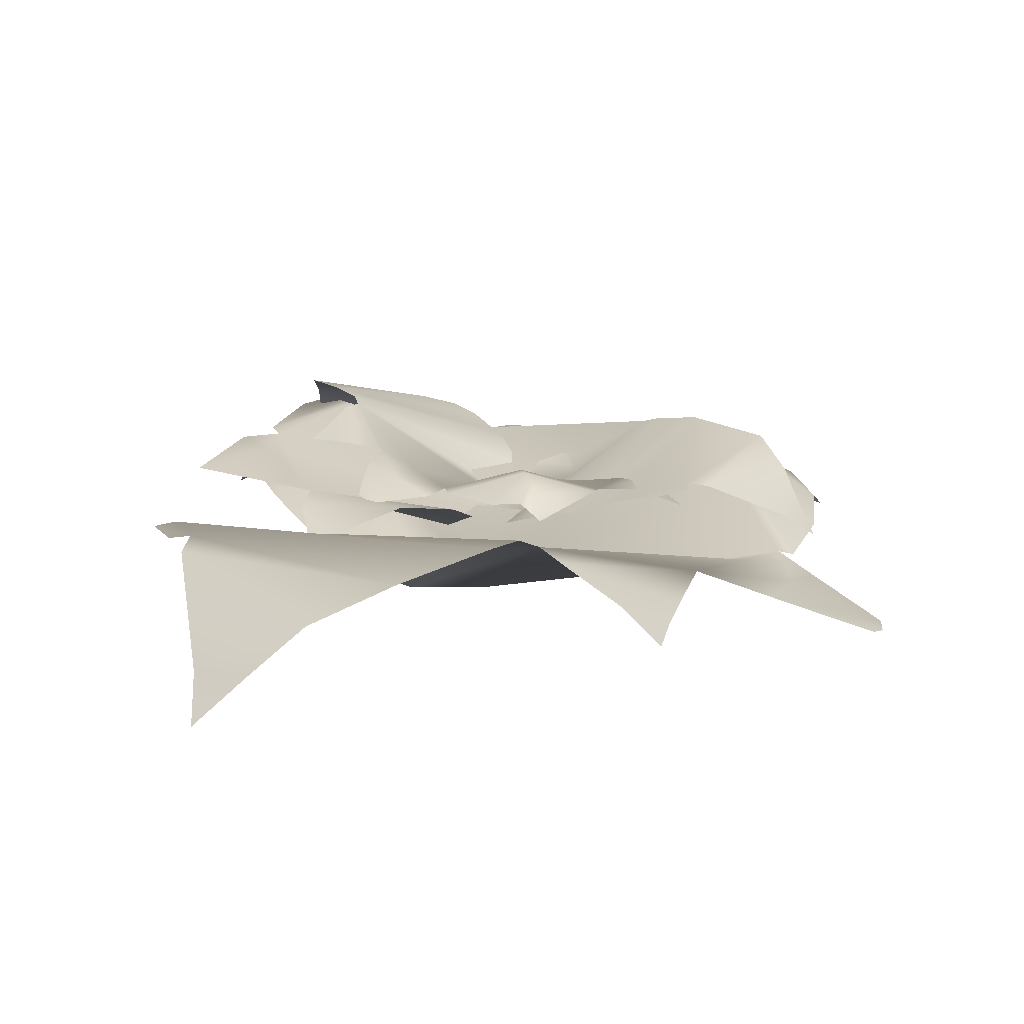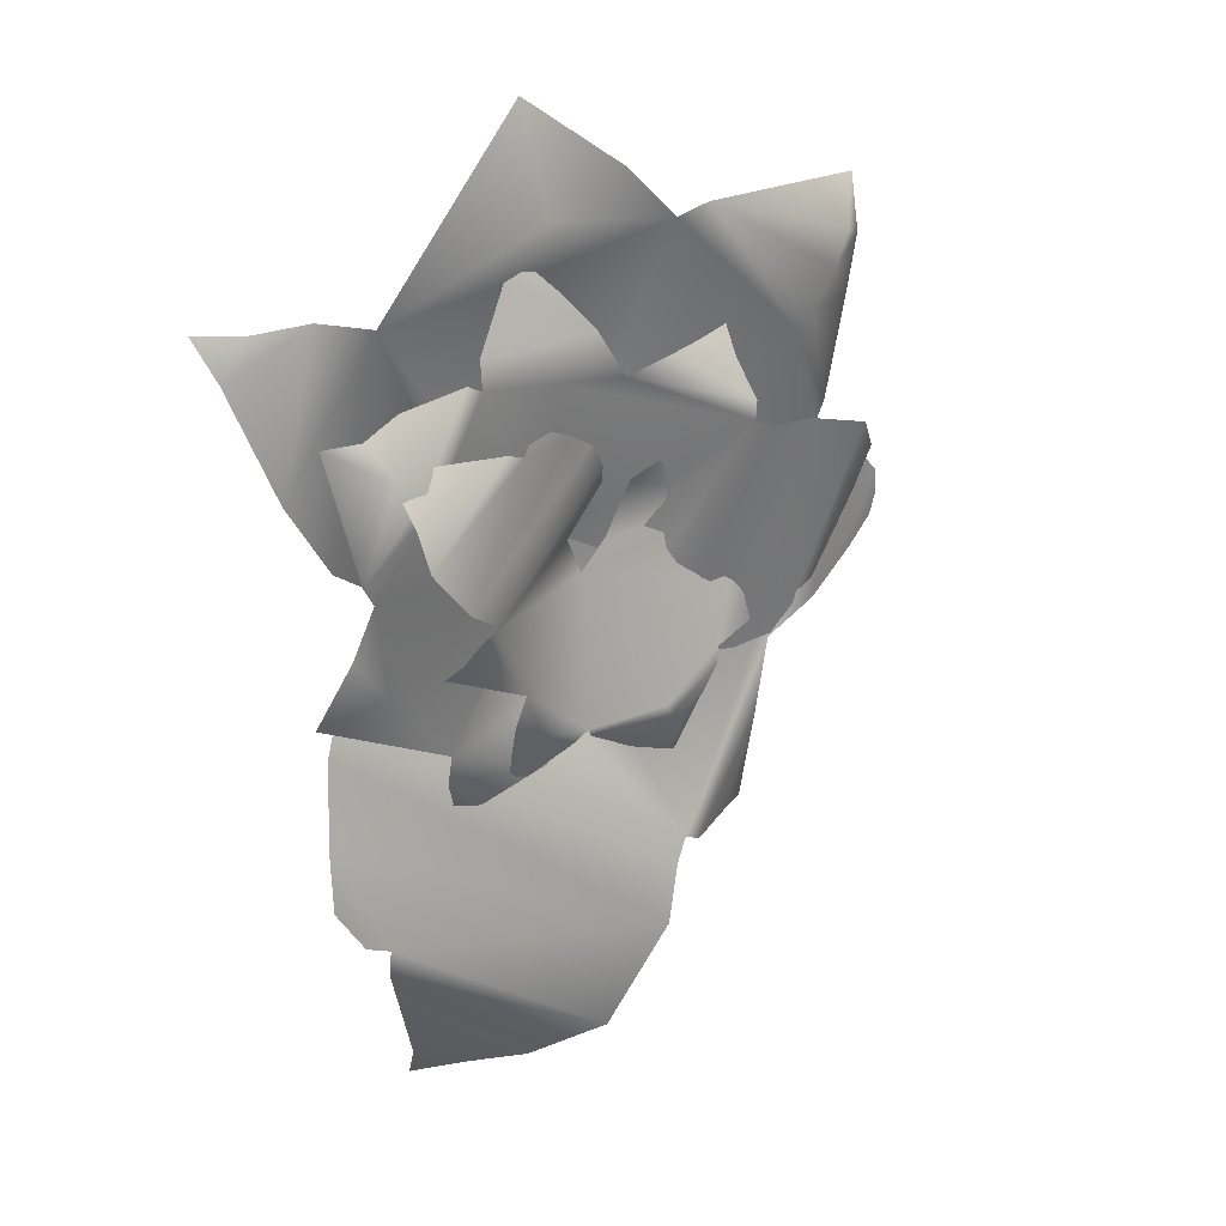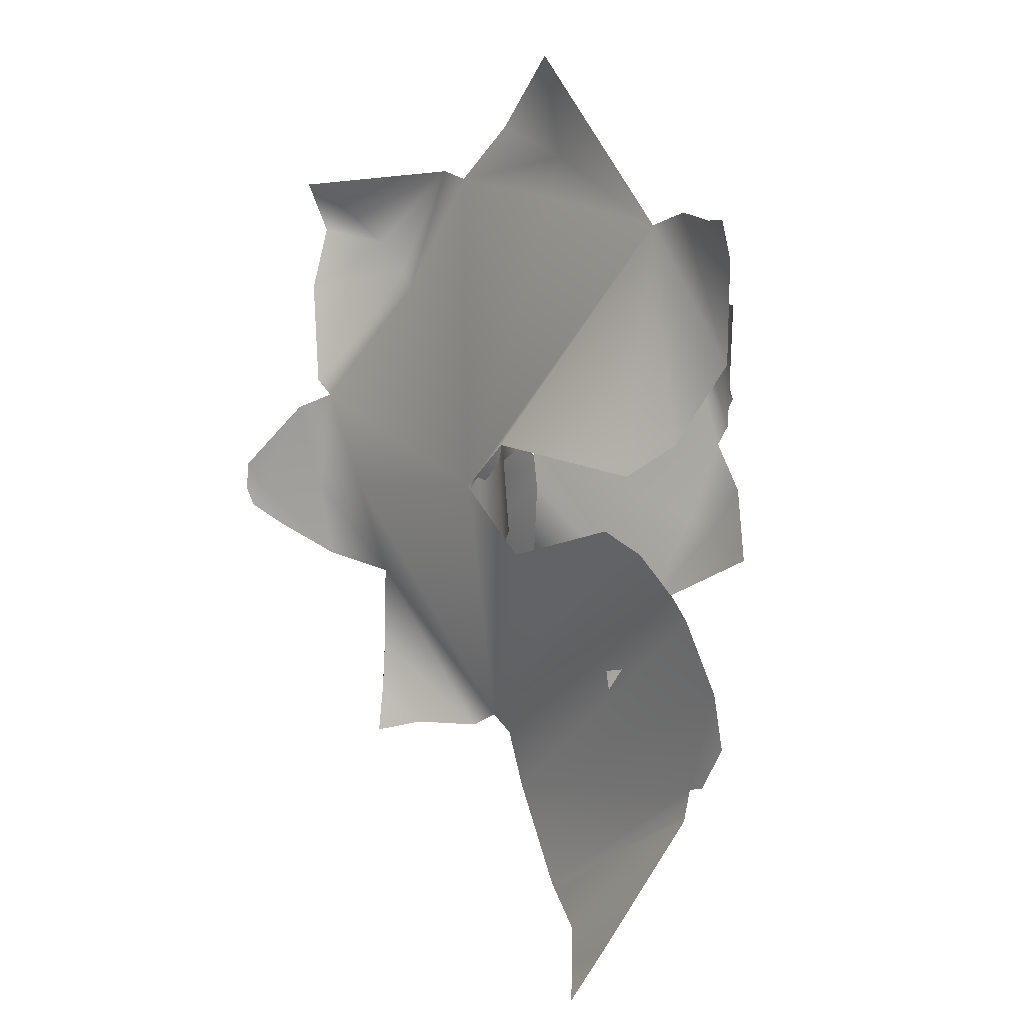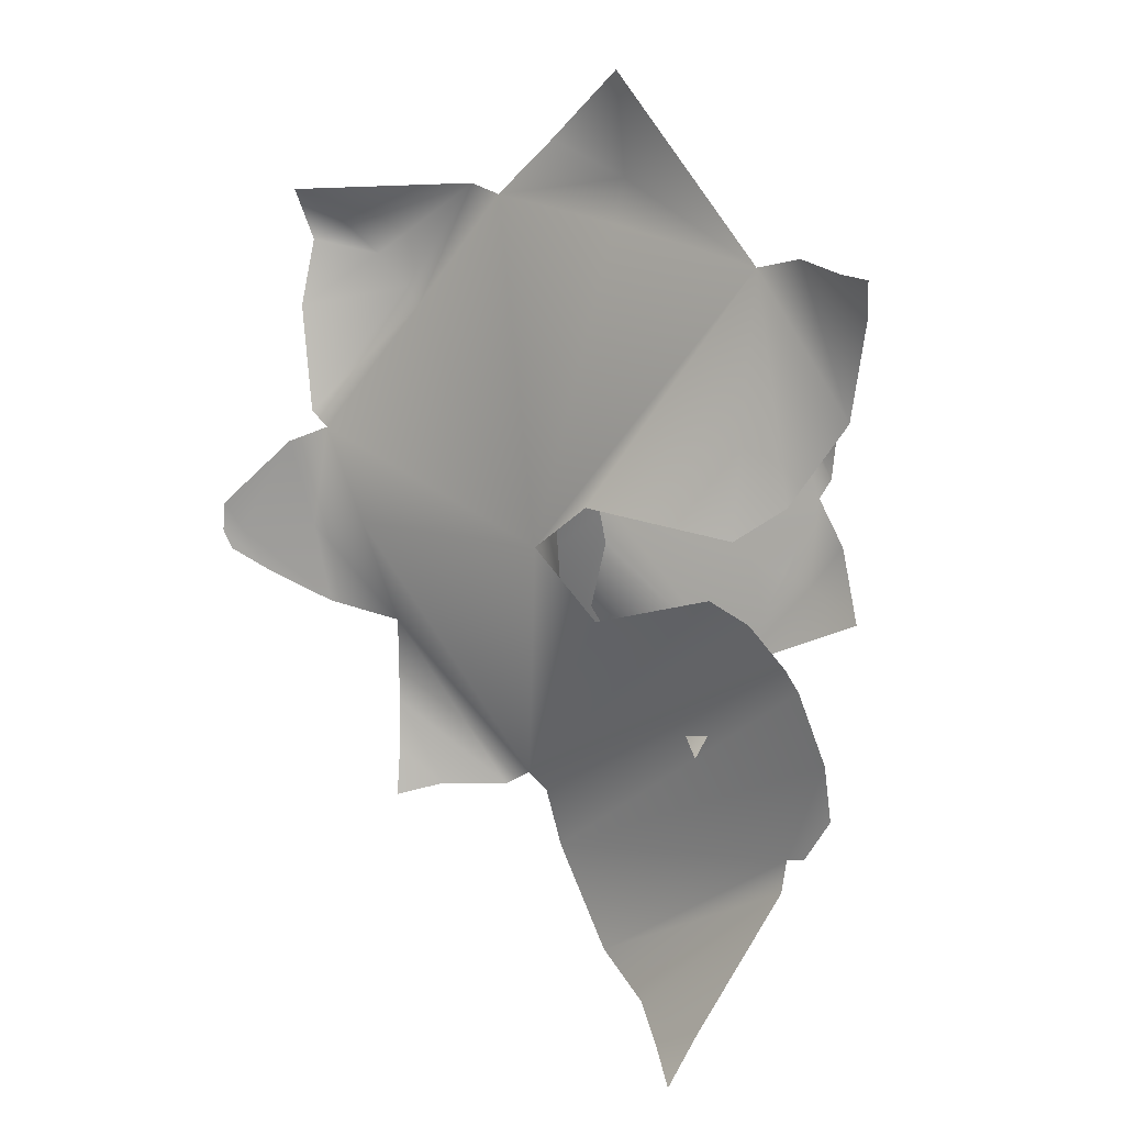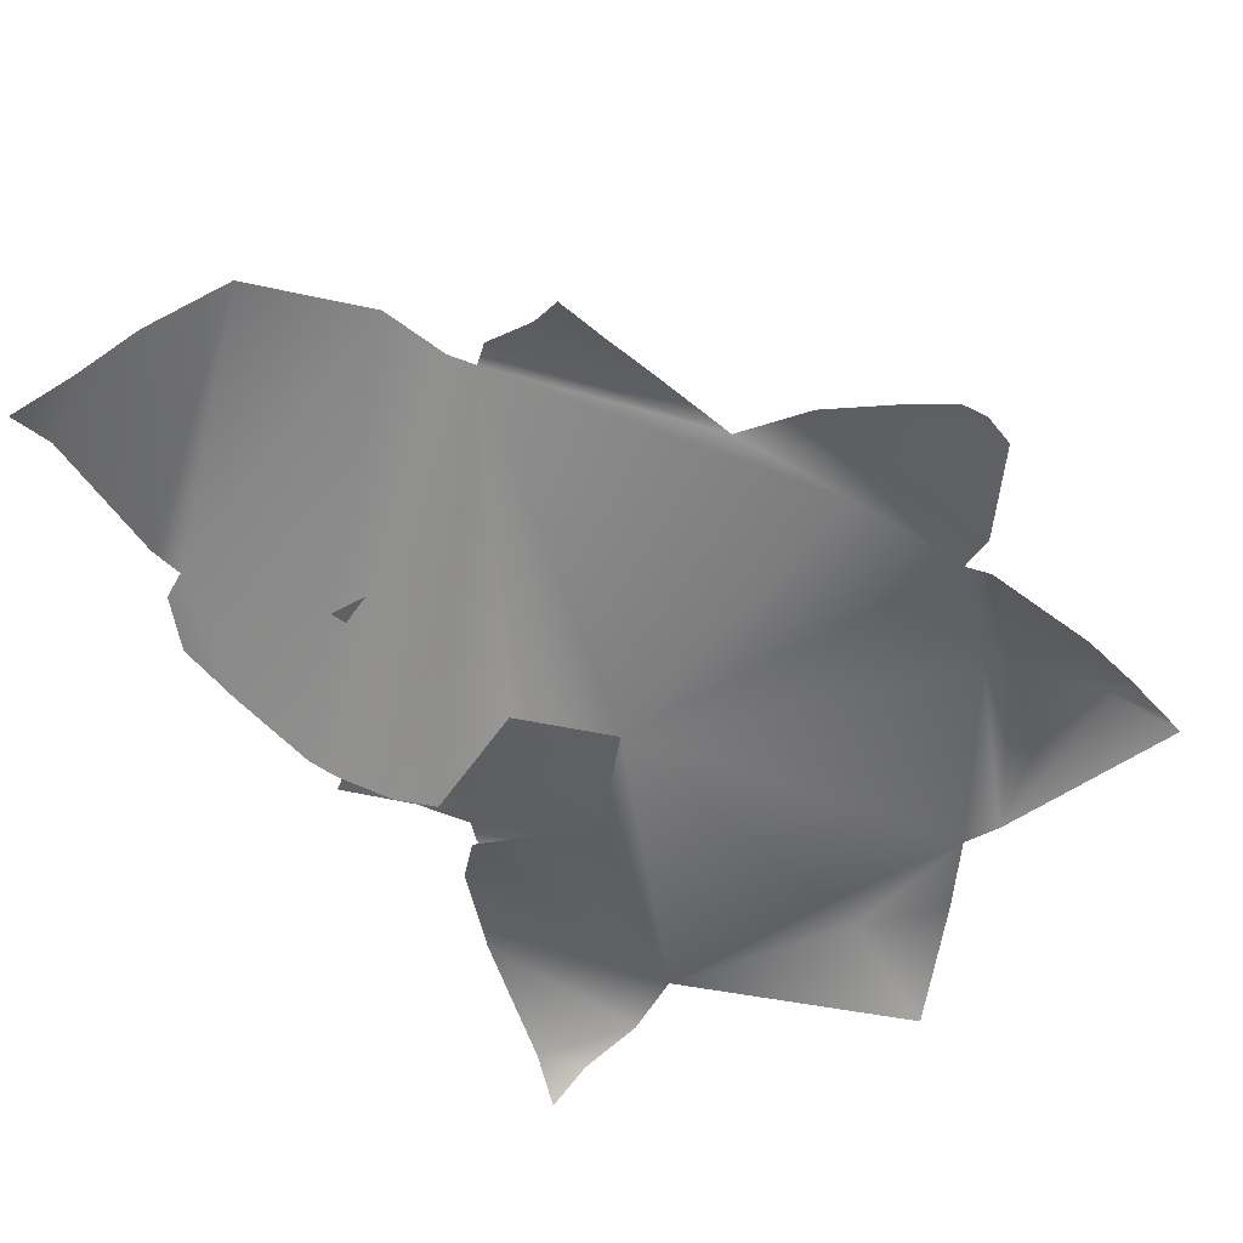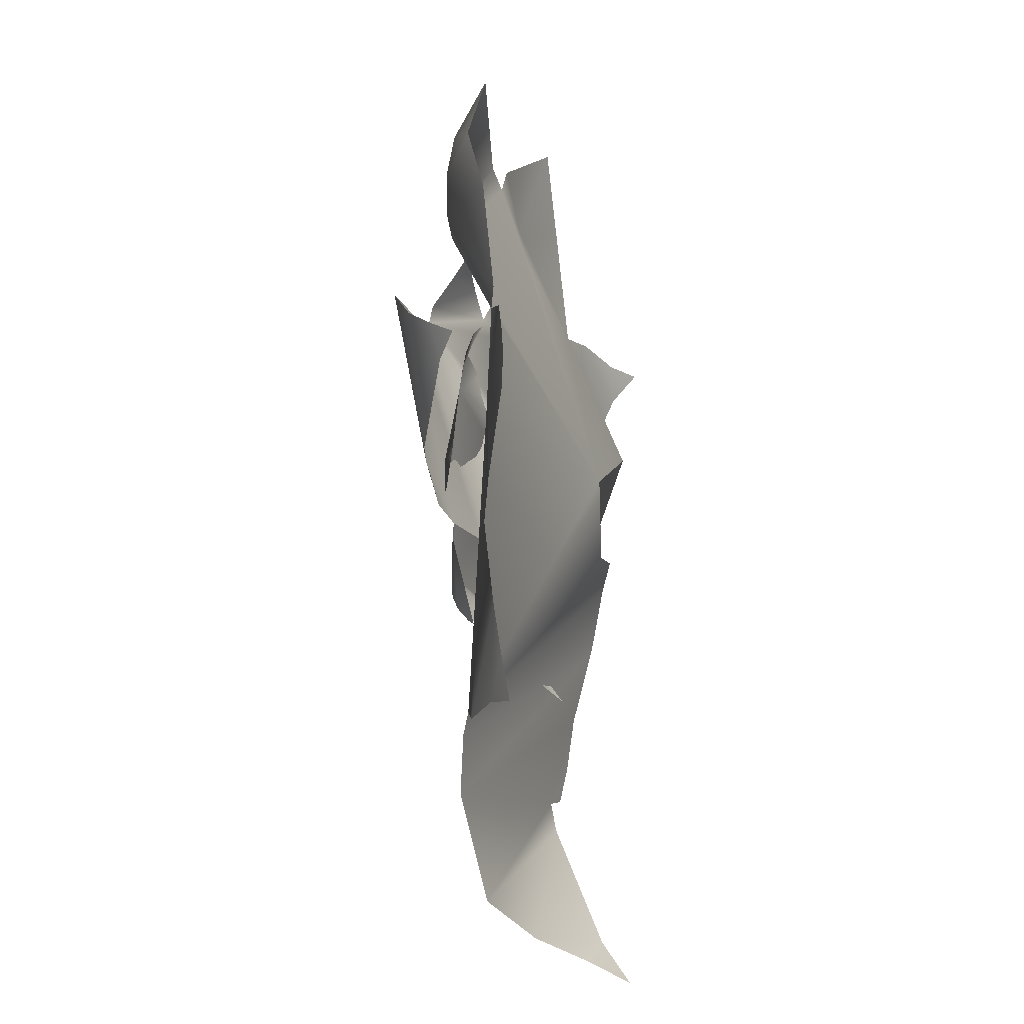
<metadata>
{"format":"obj","ext":"obj","renderer":"f3d","projection":"perspective","resolution":1024,"background":"white","views":[{"elev":13.4,"azim":-170.6,"up":"+Y"},{"elev":25.7,"azim":149.2,"up":"+Z"},{"elev":7.9,"azim":50.5,"up":"+Z"},{"elev":14.5,"azim":37.6,"up":"+Z"},{"elev":-57.2,"azim":-137.9,"up":"+Y"},{"elev":-21.2,"azim":-72.9,"up":"+Z"}]}
</metadata>
<code>
g default
v -26.16 20.53 -24.62
v 3.631 22.08 -20.56
v 1.321 21.78 -21.22
v -6.364 22.26 -17.57
v -8.818 23.19 -15.2
v -9.602 22.63 -16.78
v -17.34 22.08 -21.02
v -22.67 22.7 -22.58
v -33.04 22.4 -10.14
v -33.27 22.12 -7.359
v -39.14 21.79 -4.501
v -46.51 18.14 0.4291
v -37.64 19.84 16.64
v -39.87 18.41 20.2
v -40.47 16.38 24.39
v -41.29 14.24 27.25
v -38.47 16.86 27.4
v -30.2 21.06 27.9
v -22.35 20.96 26.19
v -18.32 19.76 23.73
v -16.06 16.03 13.1
v -10.57 18.2 9.413
v -7.368 19.48 16.09
v -13.51 19.35 24.07
v -12.98 20.67 27.31
v -10.83 22.27 30.9
v -9.555 23.07 32.33
v -4.563 25.85 35.81
v -0.342 27.26 37.7
v 3.85 28.17 36.82
v 4.914 28.87 35.34
v 7.537 28.74 36.11
v 20.54 25.62 35.7
v 24.83 23.64 36
v 23.91 27.03 32.42
v 23.27 30.63 28.65
v 22.61 33.61 22.65
v 16.7 33.92 15.02
v 12.65 32.82 12.26
v 11.73 31.95 10.47
v 13.57 31.51 9.123
v 15.67 29.11 4.69
v 17.95 27.16 2.035
v 13.99 27.27 0.4125
v 10.51 27.27 -1.197
v 4.169 26.99 -4.15
v 5.305 25.5 -10.1
v 5.163 23.62 -15.97
v 4.804 22.47 -19.34
v 14.3 27.27 0.5349
v -24.74 24.13 -20.75
v -23.53 25.5 -17.95
v -22.02 26.24 -14.73
v -21.13 26.27 -12.95
v 2.796 22.59 -19.14
v -0.2964 24.38 -13.64
v -2.405 25.17 -9.817
v -38.91 21.99 2.578
v -35.42 21.75 3.355
v 33.77 22.11 39.97
v -1.711 16.82 58.59
v 1.347 17.02 57.51
v 6.676 19.28 47.65
v 7.263 20.97 43.24
v 9.455 20.5 44.32
v 21.17 21.86 42.96
v 27.95 24.03 40.63
v 29.55 25.44 18.99
v 27.7 24.97 15.74
v 31.87 25.79 8.056
v 36.8 22.46 -3.363
v 14.35 21.71 -14.14
v 14.32 20.17 -19.9
v 12.18 17.41 -25.14
v 11.33 14.62 -29.11
v 7.596 17.4 -26.85
v -2.616 20.93 -20.65
v -9.705 19.02 -12.74
v -11.85 16.61 -7.06
v -5.225 11.72 5.975
v -8.756 13.48 14.45
v -17.65 14.04 9.715
v -17.2 14.9 -3.771
v -20.57 16.35 -6.783
v -26.01 17.75 -8.918
v -28.67 18.42 -9.434
v -37.35 20.71 -9.137
v -43.67 21.46 -7.836
v -47.69 21.71 -3.552
v -47.85 22.46 -1.047
v -51.23 21.61 0.1107
v -64.17 14.41 10.27
v -68.56 10.76 13.06
v -65.58 15.64 16.59
v -62.78 20.75 20.57
v -58.11 25.17 26.92
v -45.93 27.4 30.76
v -39.2 27.07 30.58
v -36.63 26.24 31.75
v -37.46 25.28 34.6
v -35.75 21.86 40.85
v -35.71 18.88 45.33
v -30.23 20.07 44.07
v -25.24 20.98 43.15
v -16.08 22.29 41.48
v -12.37 20.37 48.74
v -7.25 18.24 54.89
v -3.998 16.98 58.19
v -30.66 19.98 44.17
v 28.44 26.31 37.16
v 24.67 27.69 35.16
v 20.39 28.12 32.86
v 18.05 27.85 31.59
v -2.026 17.62 56.44
v -3.358 20.42 48.21
v -4.233 21.77 42.47
v 26.1 25.62 0.4954
v 21.81 24.43 2.302
v -67.97 5.331 60.96
v -81.03 -2.013 -0.4135
v -80.64 -1.863 4.649
v -68.34 2.64 16.8
v -62.26 5.891 19.57
v -64.65 4.753 22.41
v -67.45 5.818 40.72
v -67.02 8.827 52.03
v -35.4 14.27 63.24
v -29.71 14.25 61.73
v -19.95 16.29 71.17
v -4.137 12.4 82.99
v 21.02 15.36 53.4
v 29.94 13.88 55.59
v 39.15 10.65 54.29
v 45.96 7.054 54.42
v 43.54 11.41 48.06
v 37.59 17.01 30.38
v 28.85 13.55 16.38
v 21.6 9.139 10.69
v 0.2947 -1.211 15.14
v -11.36 0.5456 6.512
v -0.8572 3.123 -4.966
v 19.06 6.548 1.201
v 24.65 9.63 -2.587
v 29.75 12.73 -9.849
v 31.45 14.13 -13.61
v 34 18.58 -26.68
v 34.39 20.21 -36.69
v 29.49 20.35 -44.46
v 25.66 21.14 -45.66
v 25.4 20.01 -51.29
v 16.52 8.621 -75.36
v 14.72 2.987 -83.33
v 7.364 9.681 -79.95
v -0.6386 16.67 -77.01
v -12.81 22.02 -72.24
v -23.77 23.56 -55.26
v -26.07 22.36 -45.06
v -28.69 20.6 -41.7
v -32.47 18.76 -44.17
v -41.91 12.28 -44.31
v -48.12 6.944 -46.24
v -48.6 8.39 -37.39
v -49.35 9.418 -29.44
v -50.68 10.72 -14.87
v -62.68 6.207 -12.3
v -73.55 1.373 -7.191
v -79.57 -1.448 -3.696
v -48.57 8.291 -38.09
v -62.41 12.86 54.32
v -58.17 15.72 49.52
v -53.12 17.22 44
v -50.24 17.25 40.97
v -77.83 -0.3937 0.02634
v -65.44 5.394 1.509
v -56.72 8.487 2.585
v -6.298 17.84 65.5
v -7.11 16.17 58.22
g Fern_Plant_Preview__FREE_Model1:Fern_Plant_Preview__FREE_Model1
f 50 42 43
f 2 55 48 49
f 55 56 47 48
f 56 57 46 47
f 45 41 42
f 46 40 41 45
f 36 32 33 35
f 6 53 54 5
f 35 33 34
f 37 31 32 36
f 38 31 37
f 31 28 29 30
f 40 22 23
f 38 27 28 31
f 39 26 27 38
f 40 25 26 39
f 40 24 25
f 40 23 24
f 57 22 40 46
f 7 52 53 6
f 8 51 52 7
f 1 51 8
f 58 59 10 11
f 12 58 11
f 19 13 18
f 21 13 20
f 20 13 19
f 18 13 14 17
f 17 14 15
f 17 15 16
f 1 9 51
f 52 51 9
f 53 52 9
f 54 53 9 10
f 22 54 10 59
f 3 55 2
f 4 56 55 3
f 5 57 56 4
f 5 54 22 57
f 13 58 12
f 13 59 58
f 22 59 13 21
f 45 42 50 44
f 109 101 102
f 61 114 107 108
f 114 115 106 107
f 115 116 105 106
f 104 100 101
f 105 99 100 104
f 95 91 92 94
f 65 112 113 64
f 94 92 93
f 96 90 91 95
f 97 90 96
f 90 87 88 89
f 99 81 82
f 97 86 87 90
f 98 85 86 97
f 99 84 85 98
f 99 83 84
f 99 82 83
f 116 81 99 105
f 66 111 112 65
f 67 110 111 66
f 60 110 67
f 117 118 69 70
f 71 117 70
f 78 72 77
f 80 72 79
f 79 72 78
f 77 72 73 76
f 76 73 74
f 76 74 75
f 60 68 110
f 111 110 68
f 112 111 68
f 113 112 68 69
f 81 113 69 118
f 62 114 61
f 63 115 114 62
f 64 116 115 63
f 64 113 81 116
f 72 117 71
f 72 118 117
f 81 118 72 80
f 104 101 109 103
f 168 160 161
f 120 173 166 167
f 173 174 165 166
f 174 175 164 165
f 163 159 160
f 164 158 159 163
f 154 150 151 153
f 124 171 172 123
f 153 151 152
f 155 149 150 154
f 156 149 155
f 149 146 147 148
f 158 140 141
f 156 145 146 149
f 157 144 145 156
f 158 143 144 157
f 158 142 143
f 158 141 142
f 175 140 158 164
f 125 170 171 124
f 126 169 170 125
f 119 169 126
f 176 177 128 129
f 130 176 129
f 137 131 136
f 139 131 138
f 138 131 137
f 136 131 132 135
f 135 132 133
f 135 133 134
f 119 127 169
f 170 169 127
f 171 170 127
f 172 171 127 128
f 140 172 128 177
f 121 173 120
f 122 174 173 121
f 123 175 174 122
f 123 172 140 175
f 131 176 130
f 131 177 176
f 140 177 131 139
f 163 160 168 162

</code>
